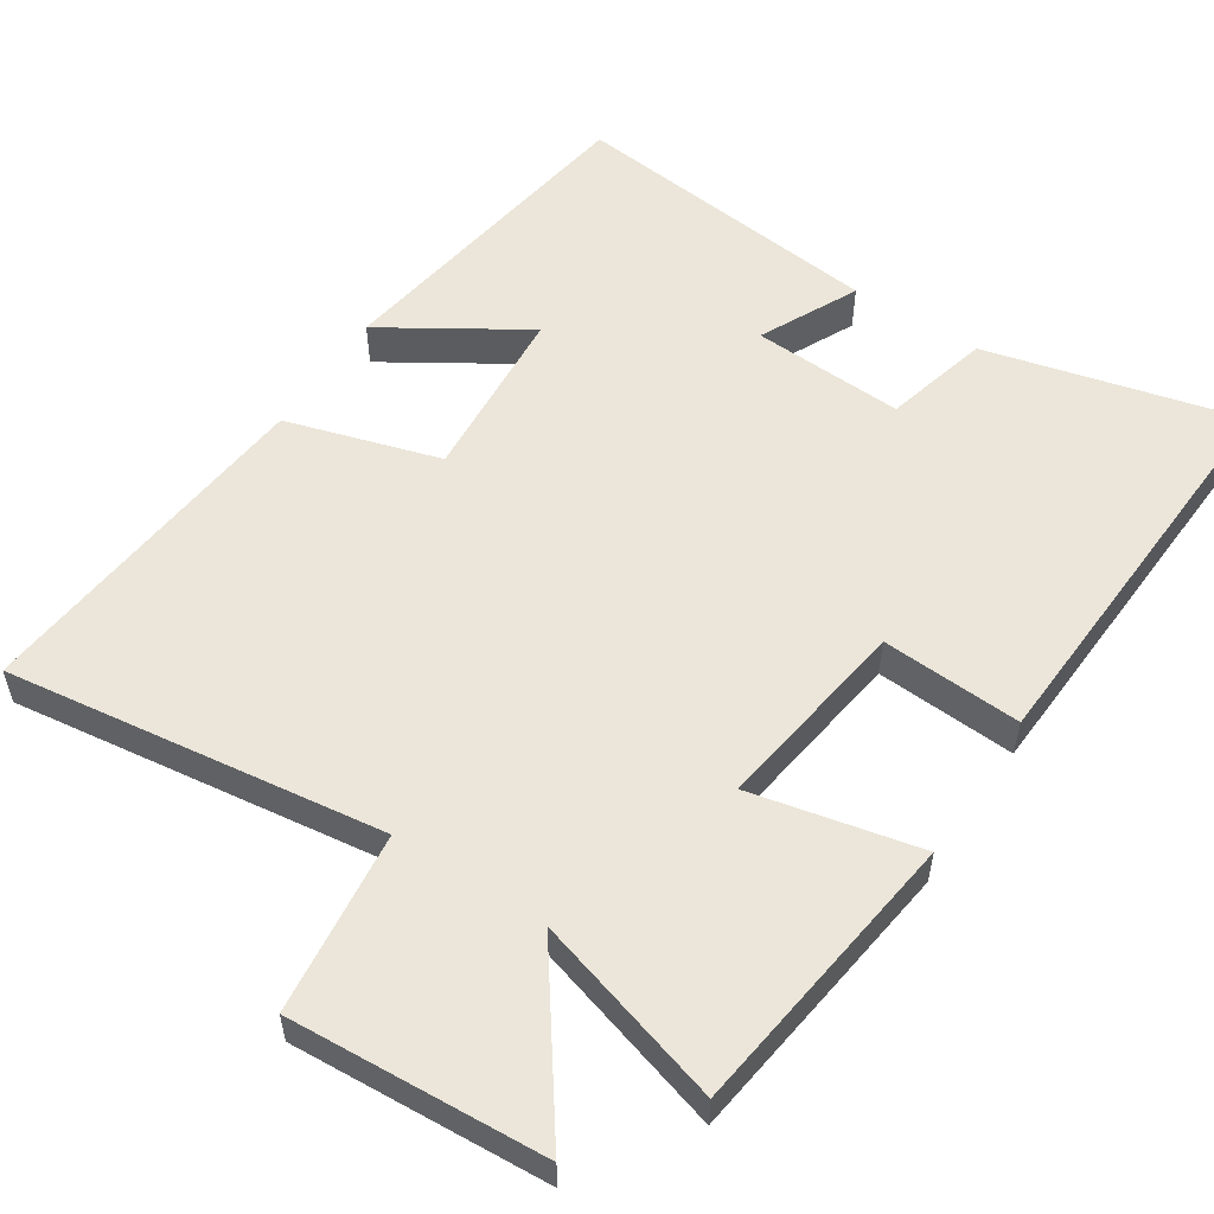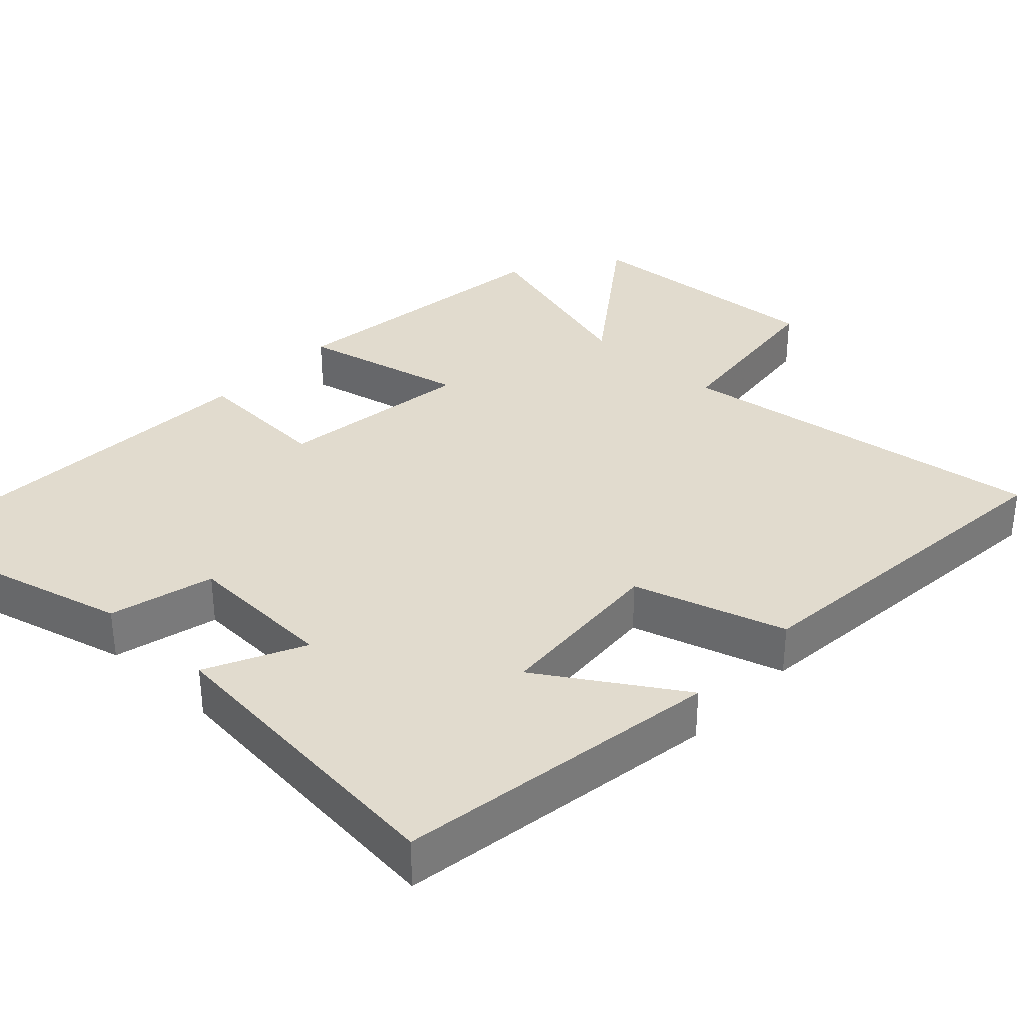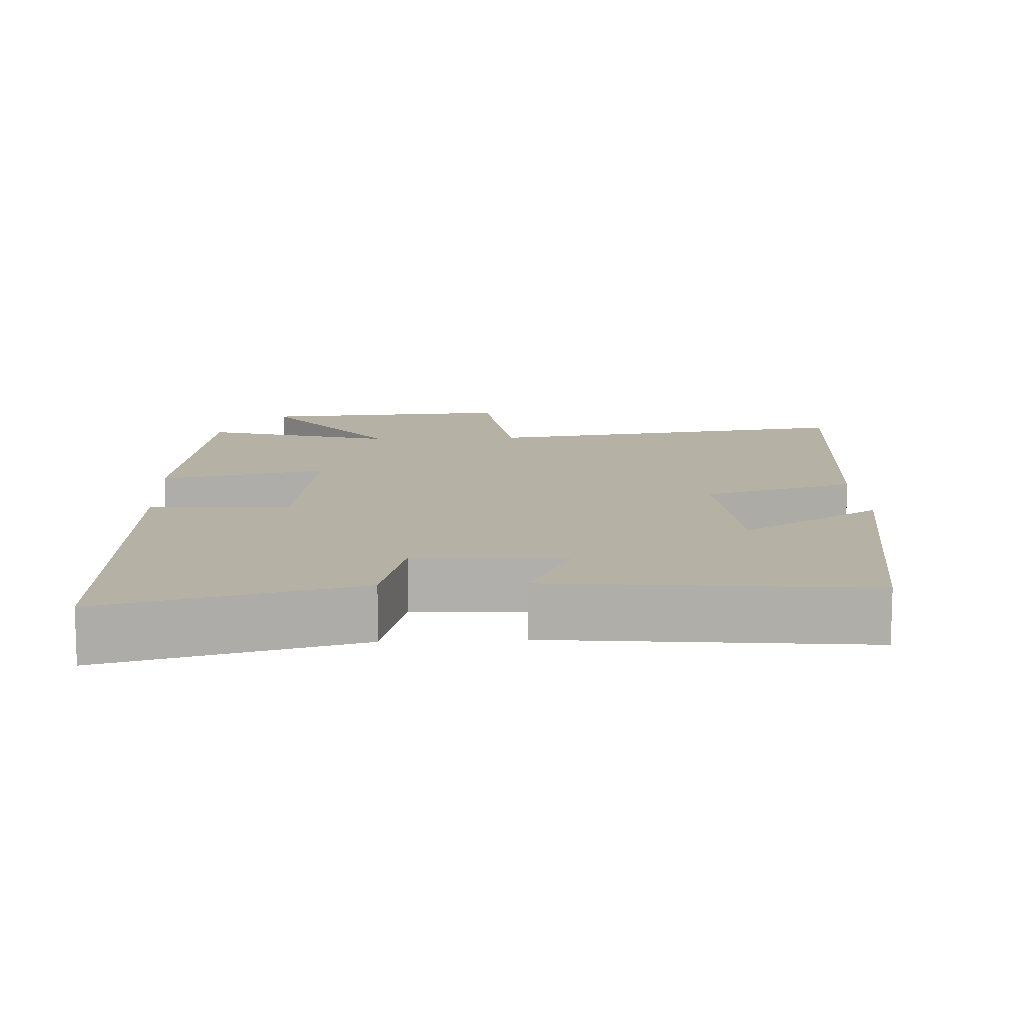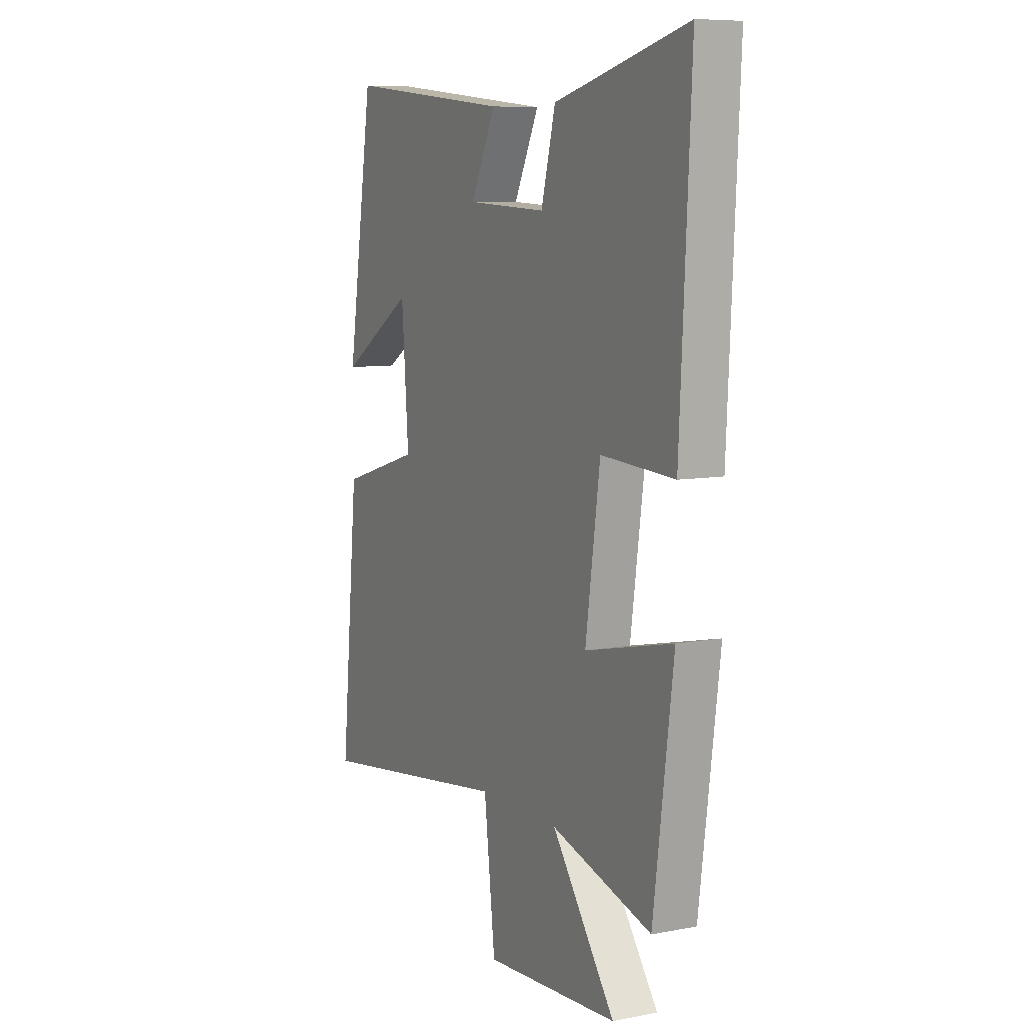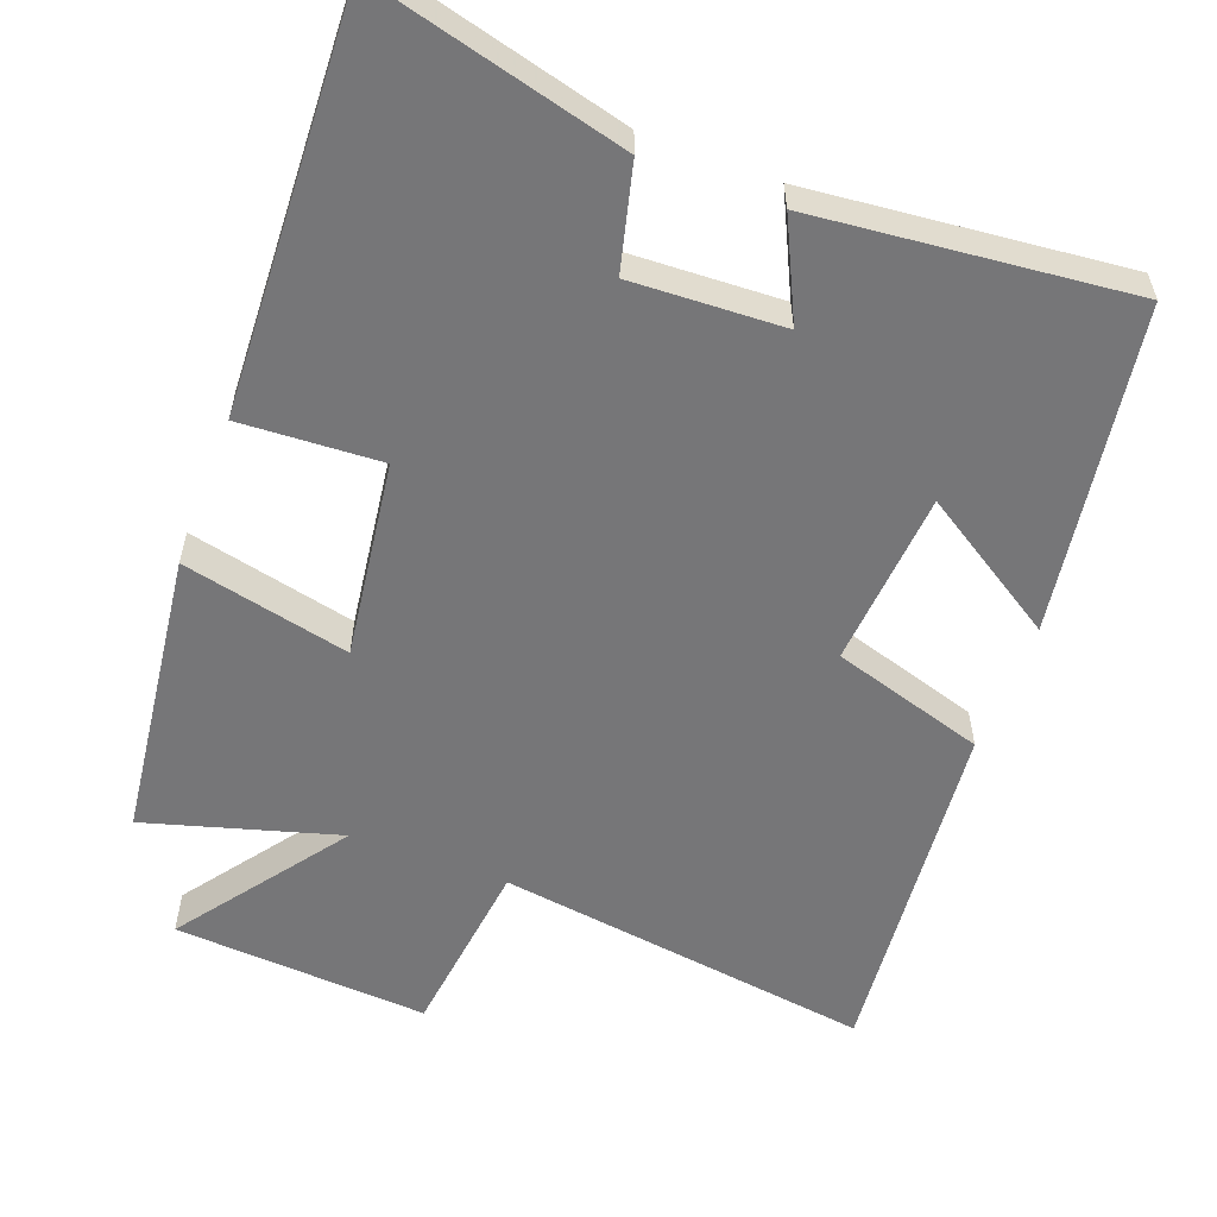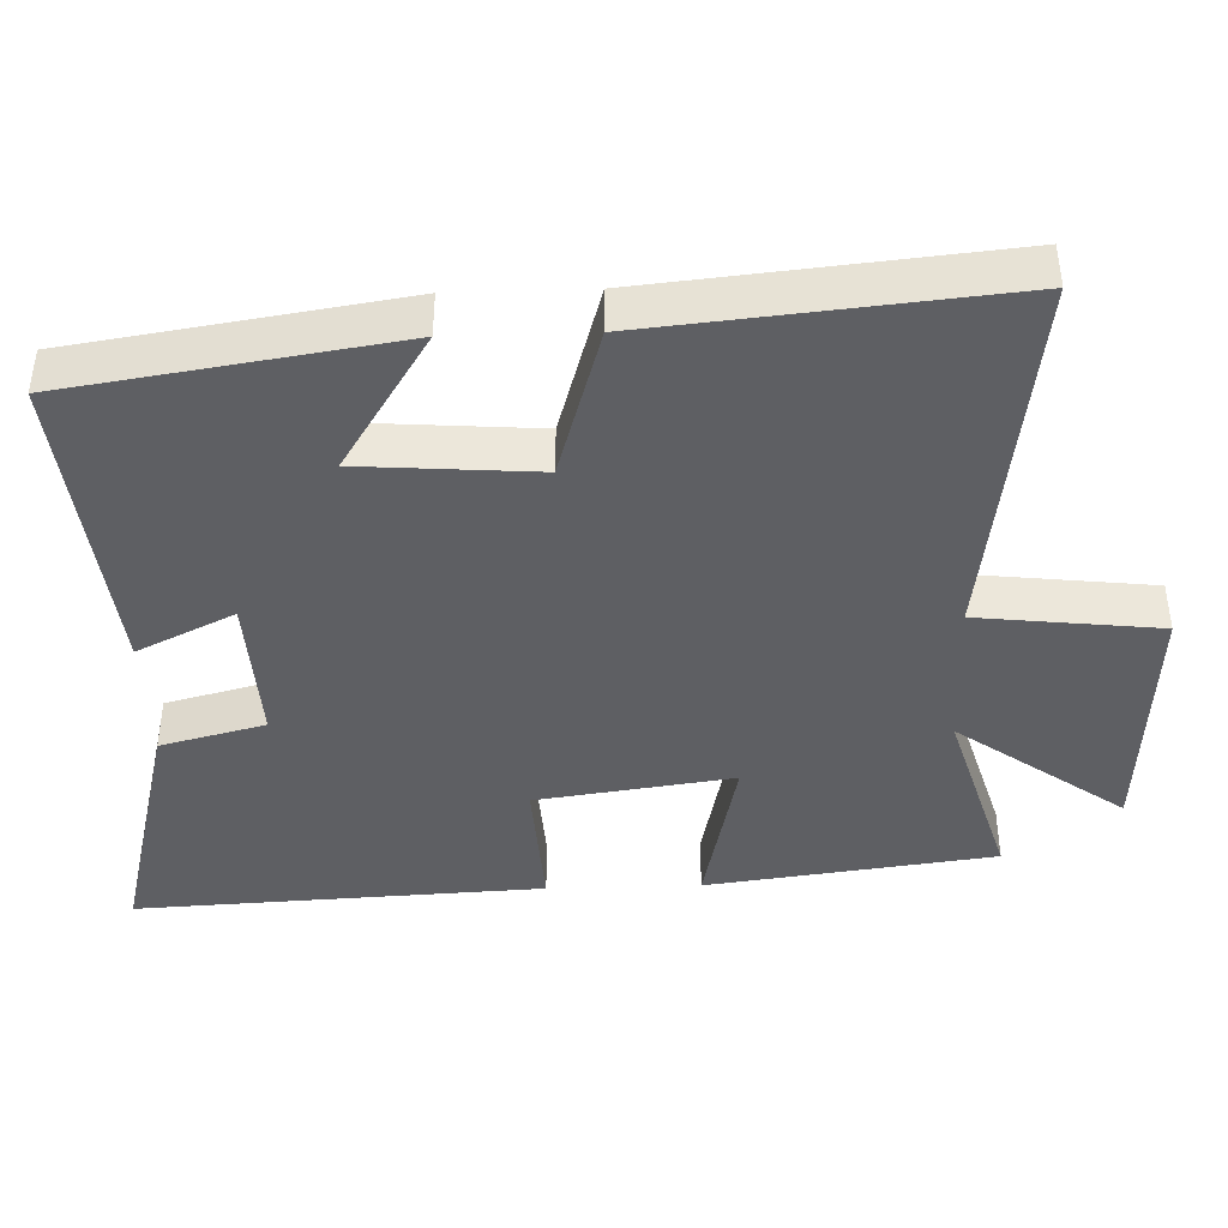
<metadata>
{"format":"obj","ext":"obj","renderer":"f3d","projection":"perspective","resolution":1024,"background":"white","views":[{"elev":55.4,"azim":-146.8,"up":"+Y"},{"elev":33.9,"azim":43.0,"up":"+Y"},{"elev":11.9,"azim":-2.9,"up":"+Y"},{"elev":8.2,"azim":-117.7,"up":"+Z"},{"elev":-56.9,"azim":-20.8,"up":"+Y"},{"elev":-41.8,"azim":91.9,"up":"+Y"}]}
</metadata>
<code>
v 0.547 0.07 -0.571
v 0.029 0.07 -0.5
v 0 0.07 -0.75
v -0.35 0.07 -0.728
v -0.185 0.07 -0.5
v -0.448 0.07 -0.577
v -0.5 0.07 -0.181
v -0.27 0.07 -0.232
v -0.308 0.07 0.038
v -0.5 0.07 0.027
v -0.528 0.07 0.588
v -0.181 0.07 0.5
v -0.144 0.07 0.356
v 0.064 0.07 0.366
v -0.001 0.07 0.5
v 0.431 0.07 0.545
v 0.5 0.07 0.097
v 0.308 0.07 0.218
v 0.29 0.07 -0.024
v 0.5 0.07 -0.087
v 0.547 0 -0.571
v 0.029 0 -0.5
v 0 0 -0.75
v -0.35 0 -0.728
v -0.185 0 -0.5
v -0.448 0 -0.577
v -0.5 0 -0.181
v -0.27 0 -0.232
v -0.308 0 0.038
v -0.5 0 0.027
v -0.528 0 0.588
v -0.181 0 0.5
v -0.144 0 0.356
v 0.064 0 0.366
v -0.001 0 0.5
v 0.431 0 0.545
v 0.5 0 0.097
v 0.308 0 0.218
v 0.29 0 -0.024
v 0.5 0 -0.087
f 19 20 1 2
f 18 19 2
f 15 16 17 18
f 14 15 18
f 13 14 18 2
f 11 12 13
f 10 11 13
f 9 10 13
f 13 2 3
f 9 13 3
f 8 9 3
f 5 6 7 8
f 5 8 3
f 3 4 5
f 22 21 40 39
f 22 39 38
f 38 37 36 35
f 38 35 34
f 22 38 34 33
f 33 32 31
f 33 31 30
f 33 30 29
f 23 22 33
f 23 33 29
f 23 29 28
f 28 27 26 25
f 23 28 25
f 25 24 23
f 1 21 22 2
f 2 22 23 3
f 3 23 24 4
f 4 24 25 5
f 5 25 26 6
f 6 26 27 7
f 7 27 28 8
f 8 28 29 9
f 9 29 30 10
f 10 30 31 11
f 11 31 32 12
f 12 32 33 13
f 13 33 34 14
f 14 34 35 15
f 15 35 36 16
f 16 36 37 17
f 17 37 38 18
f 18 38 39 19
f 19 39 40 20
f 20 40 21 1

</code>
